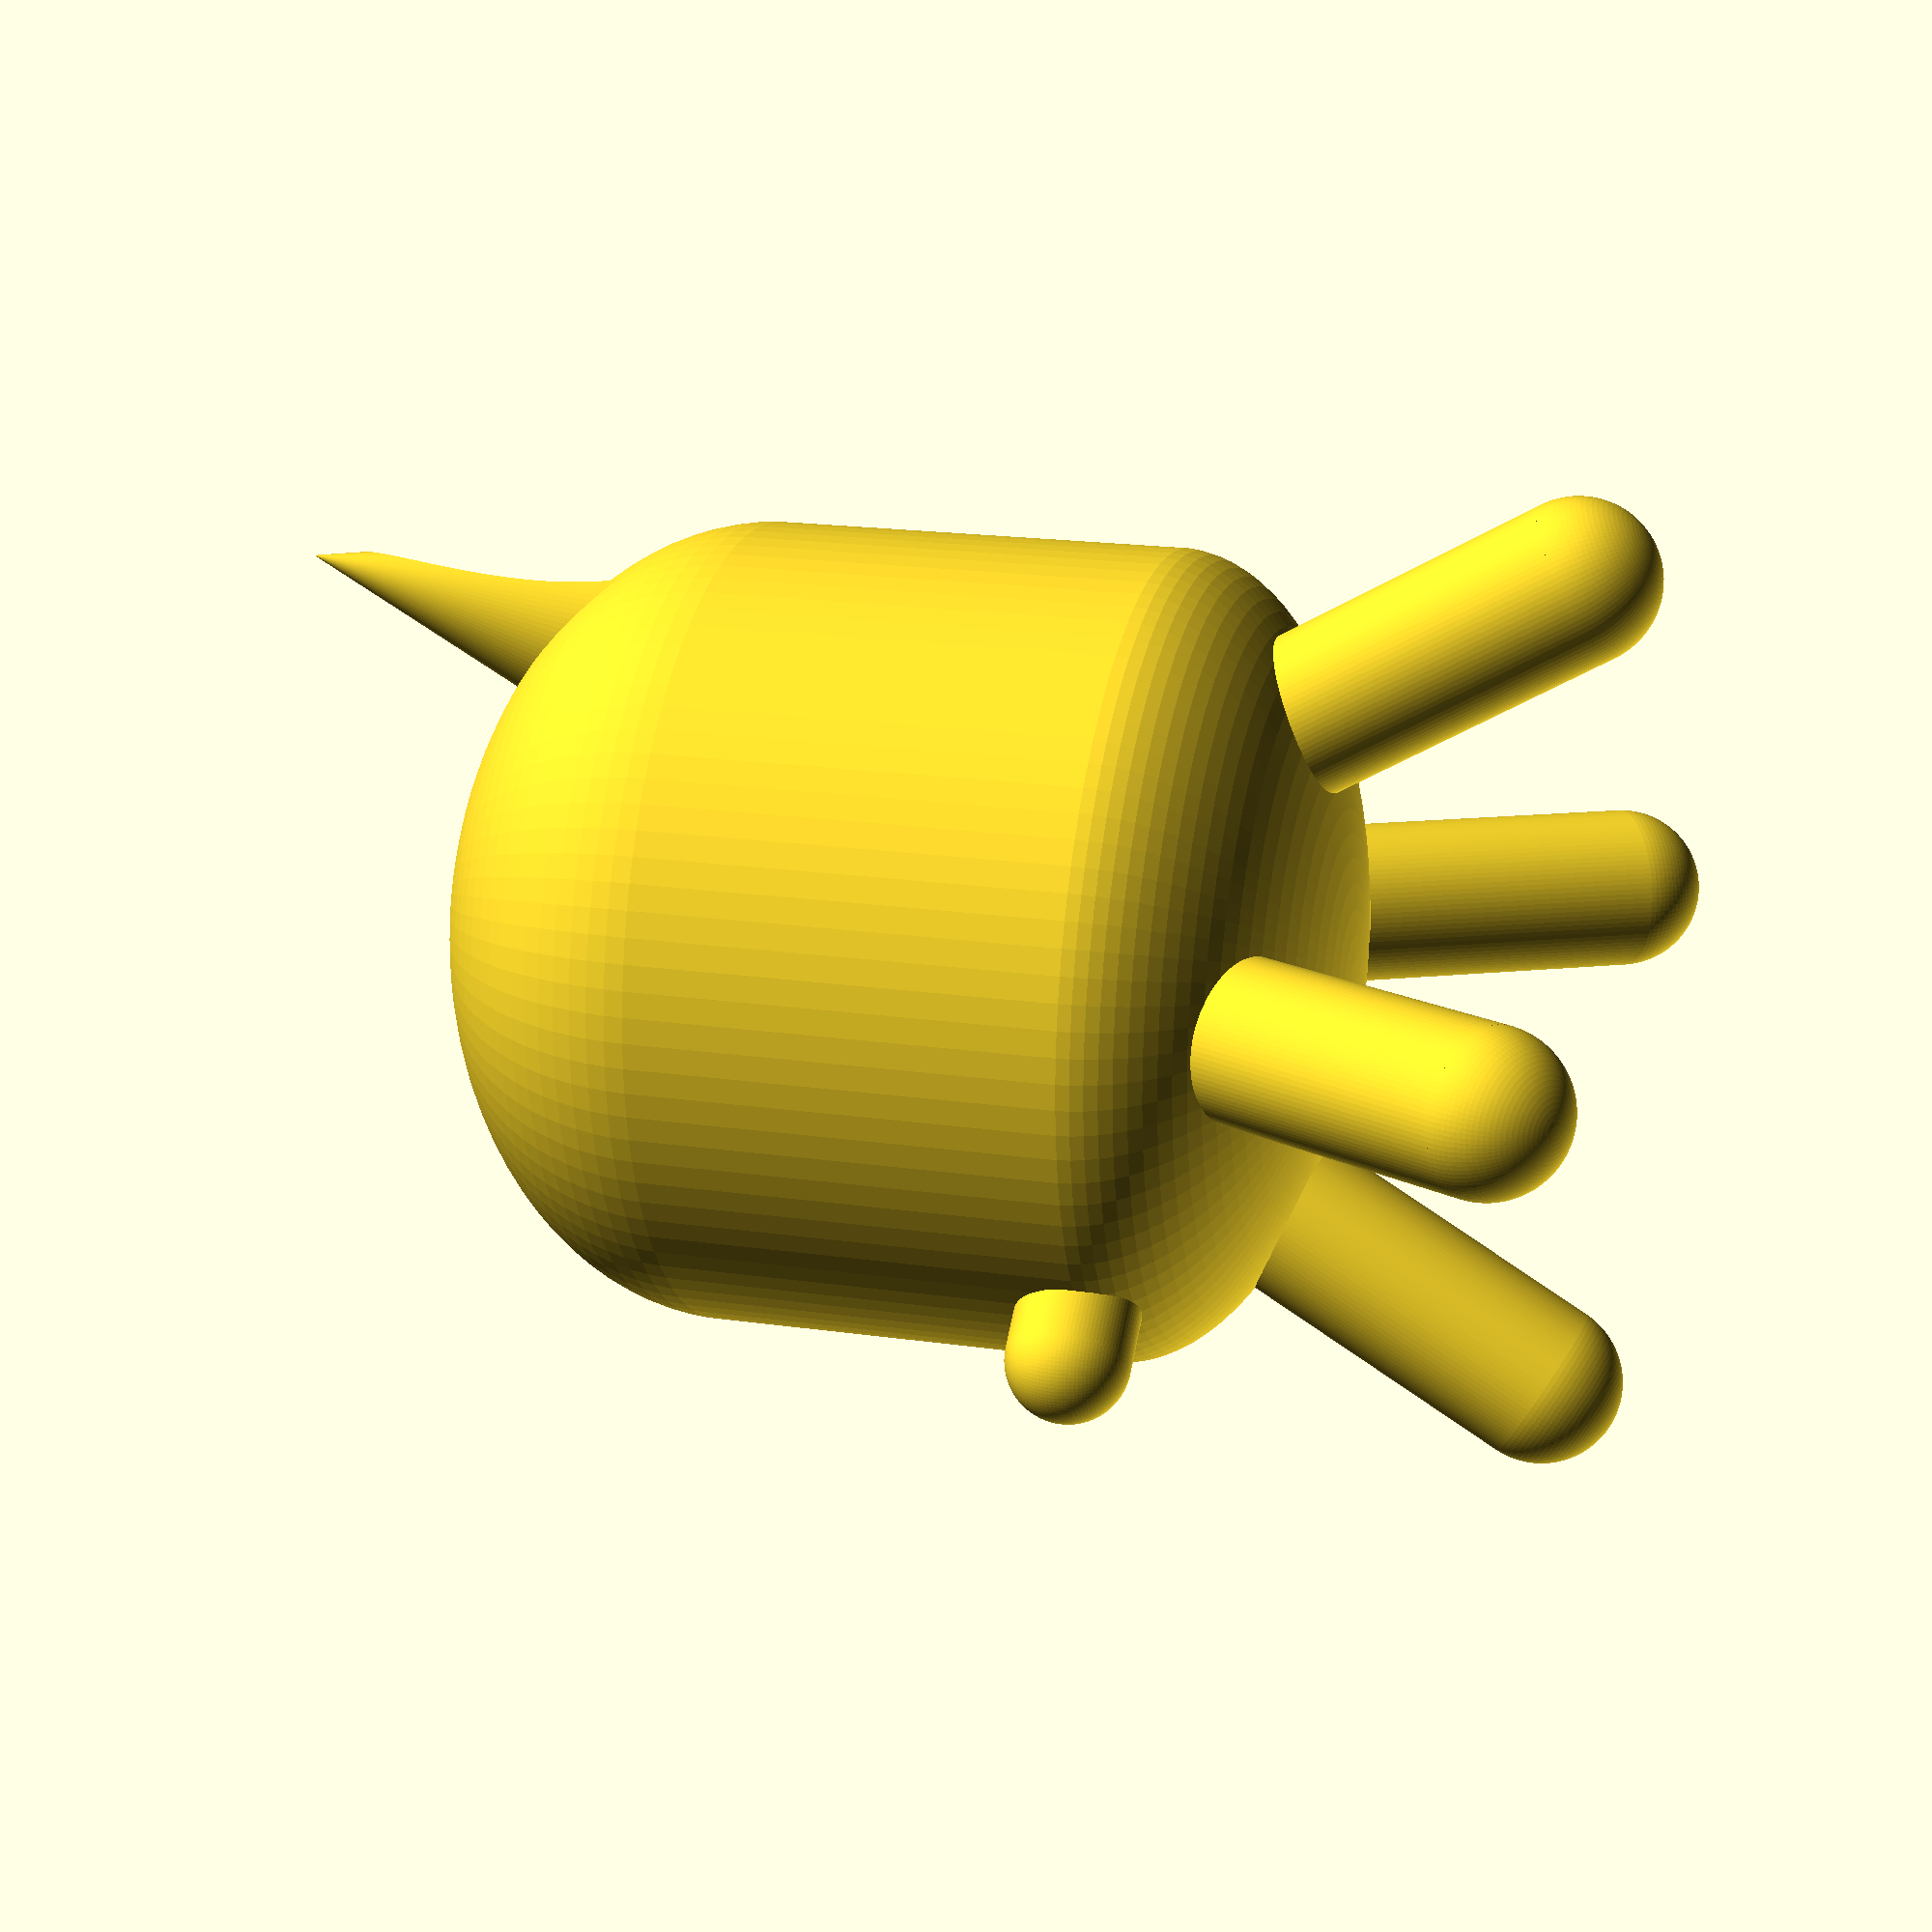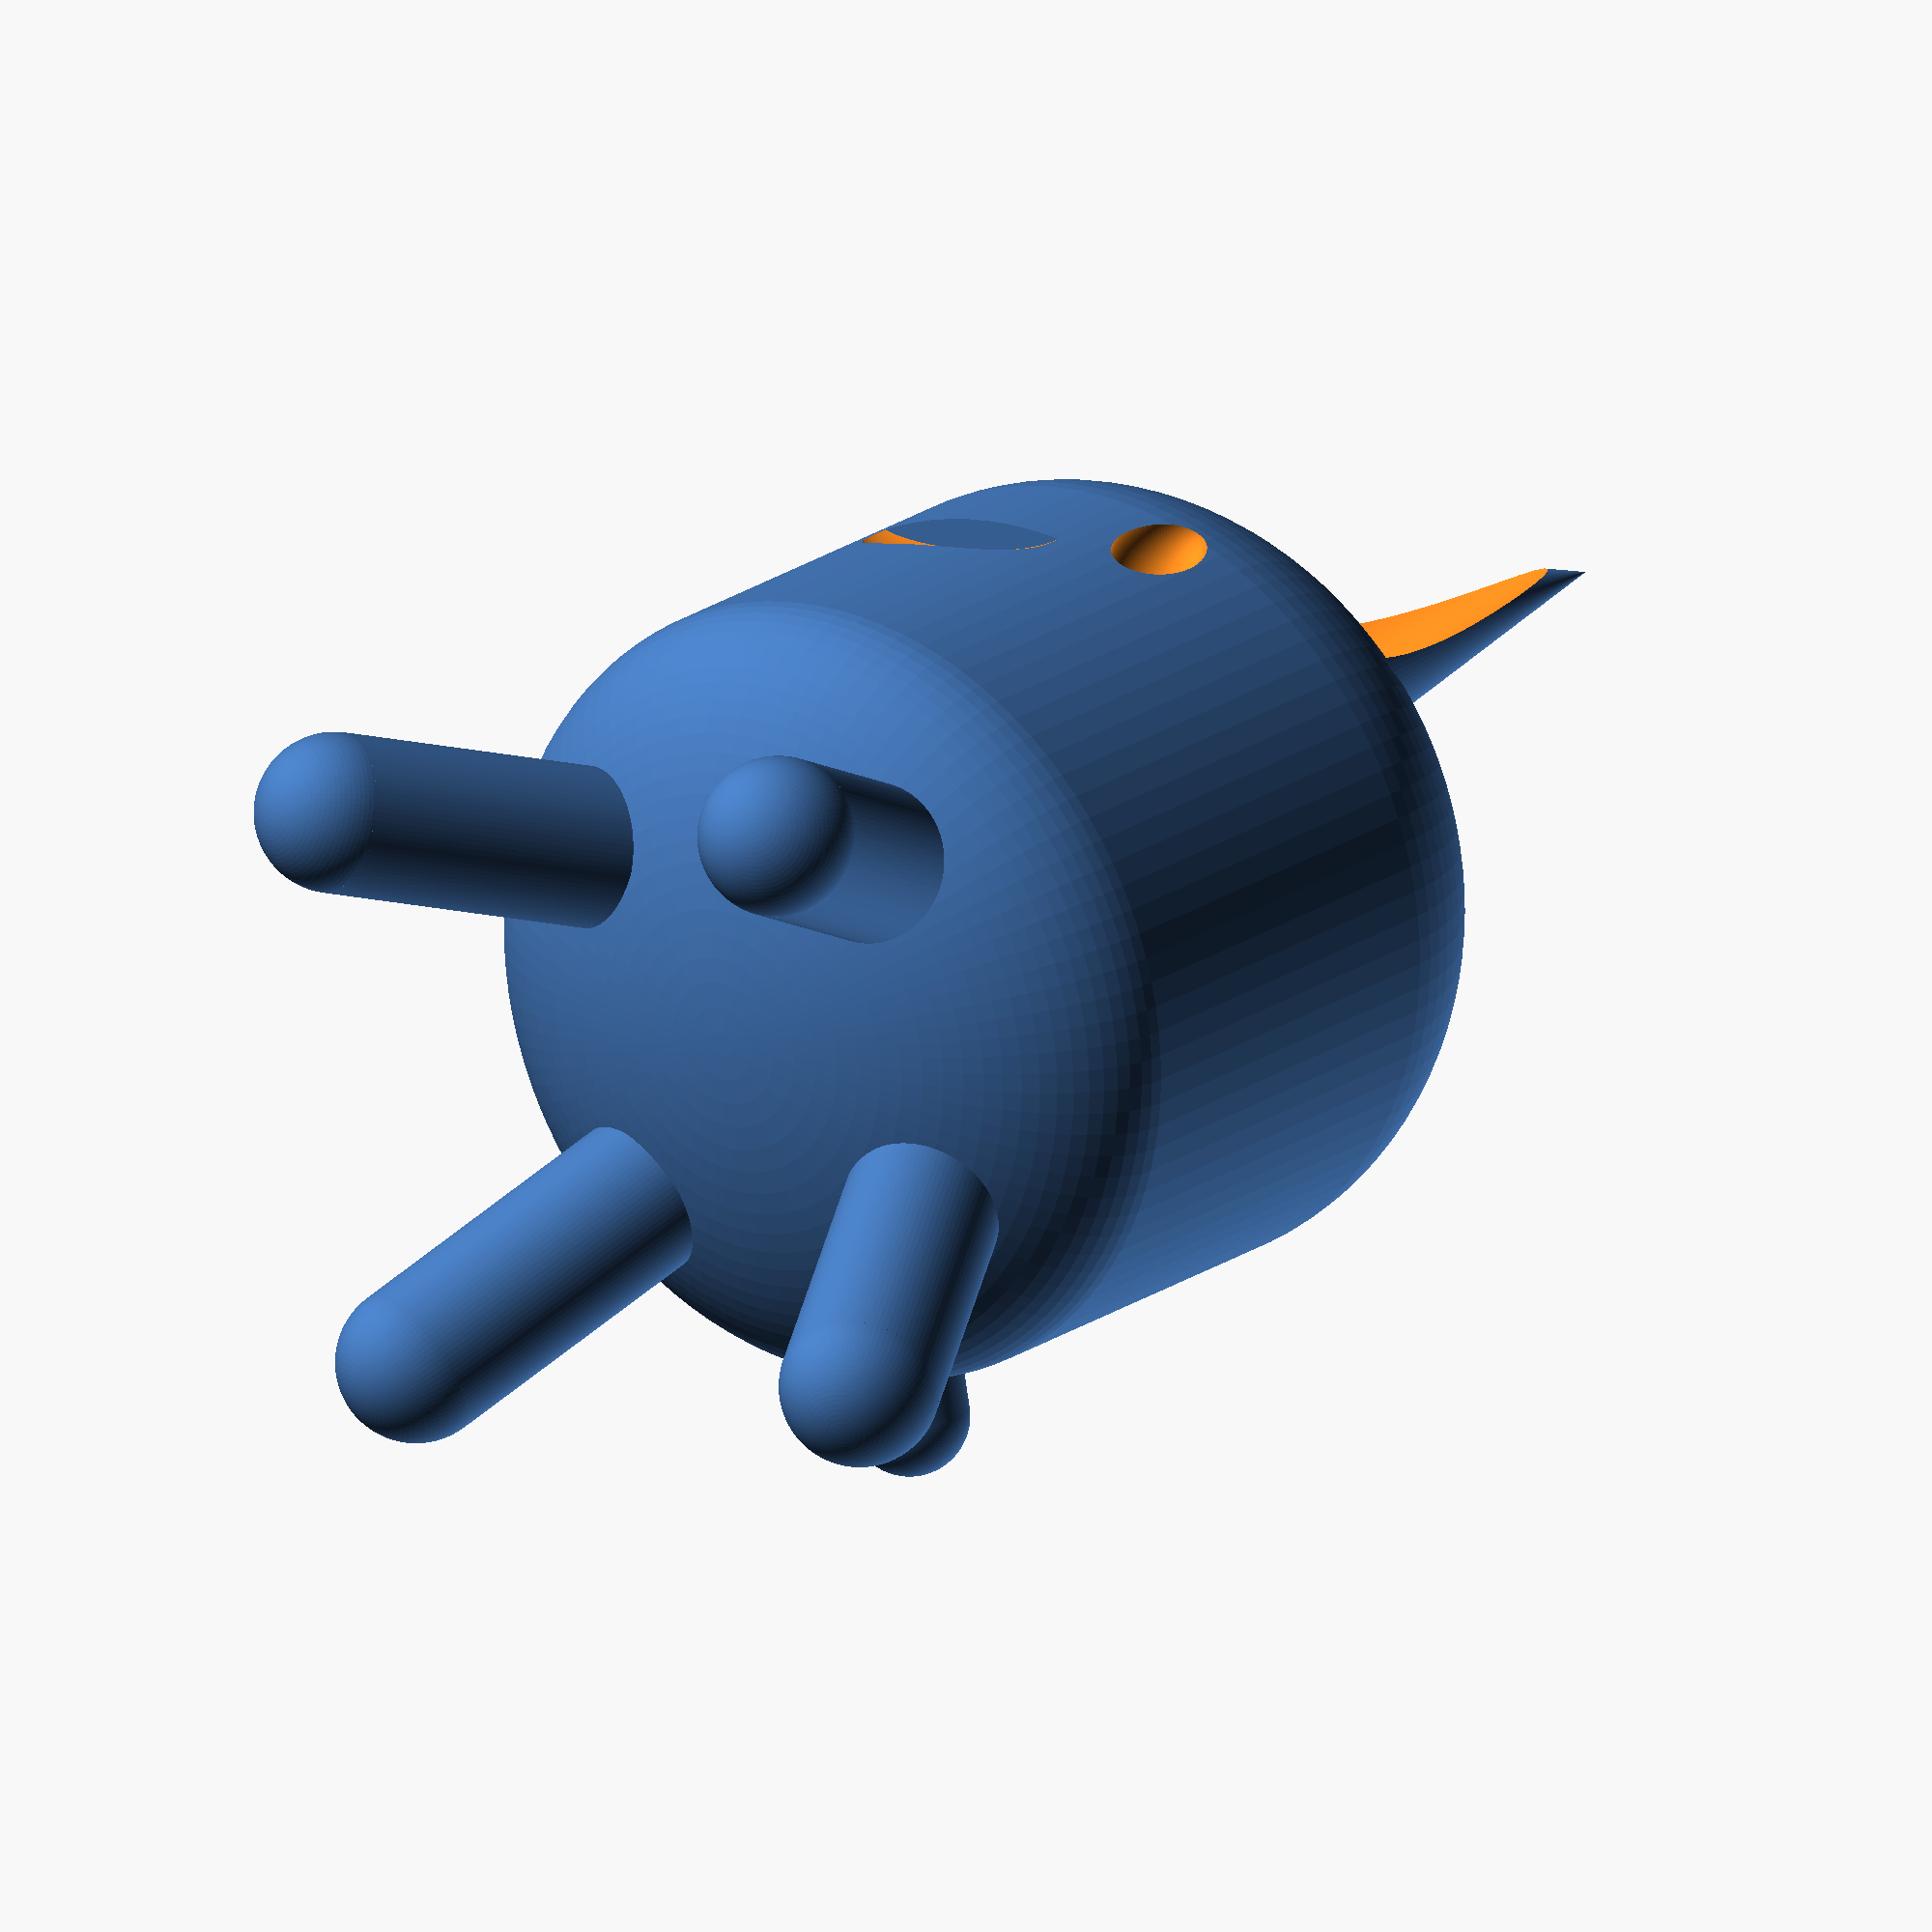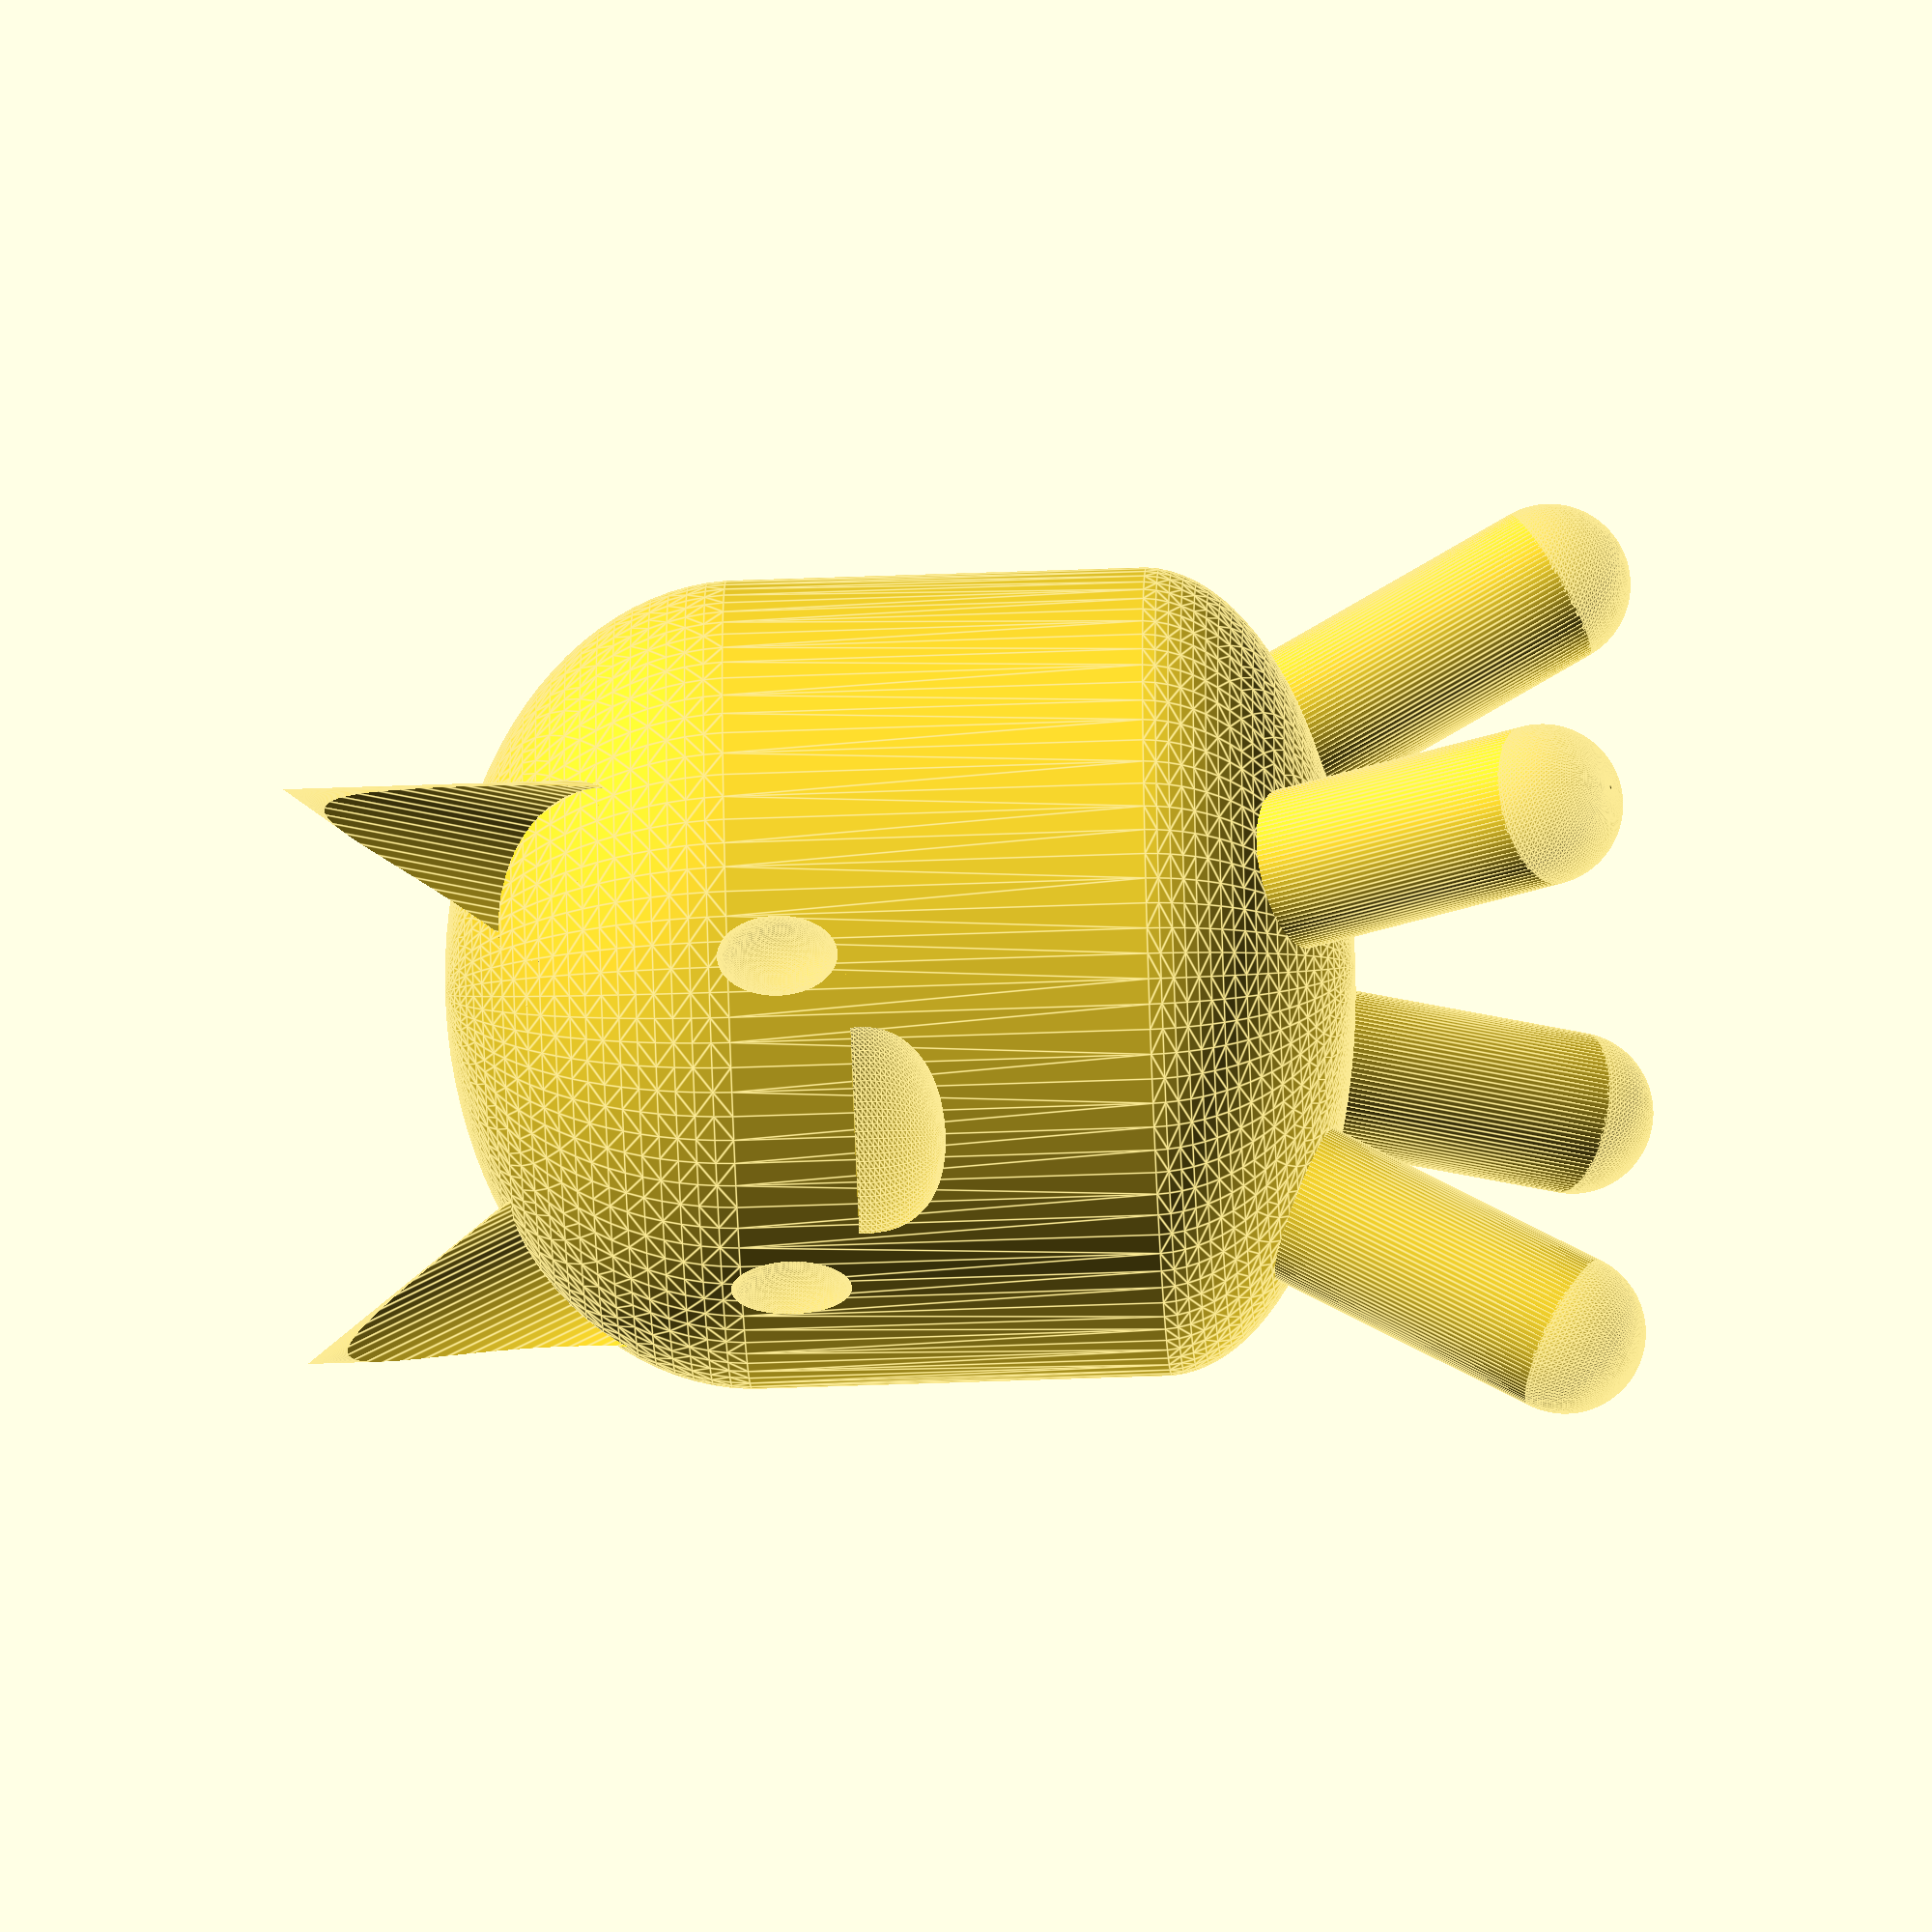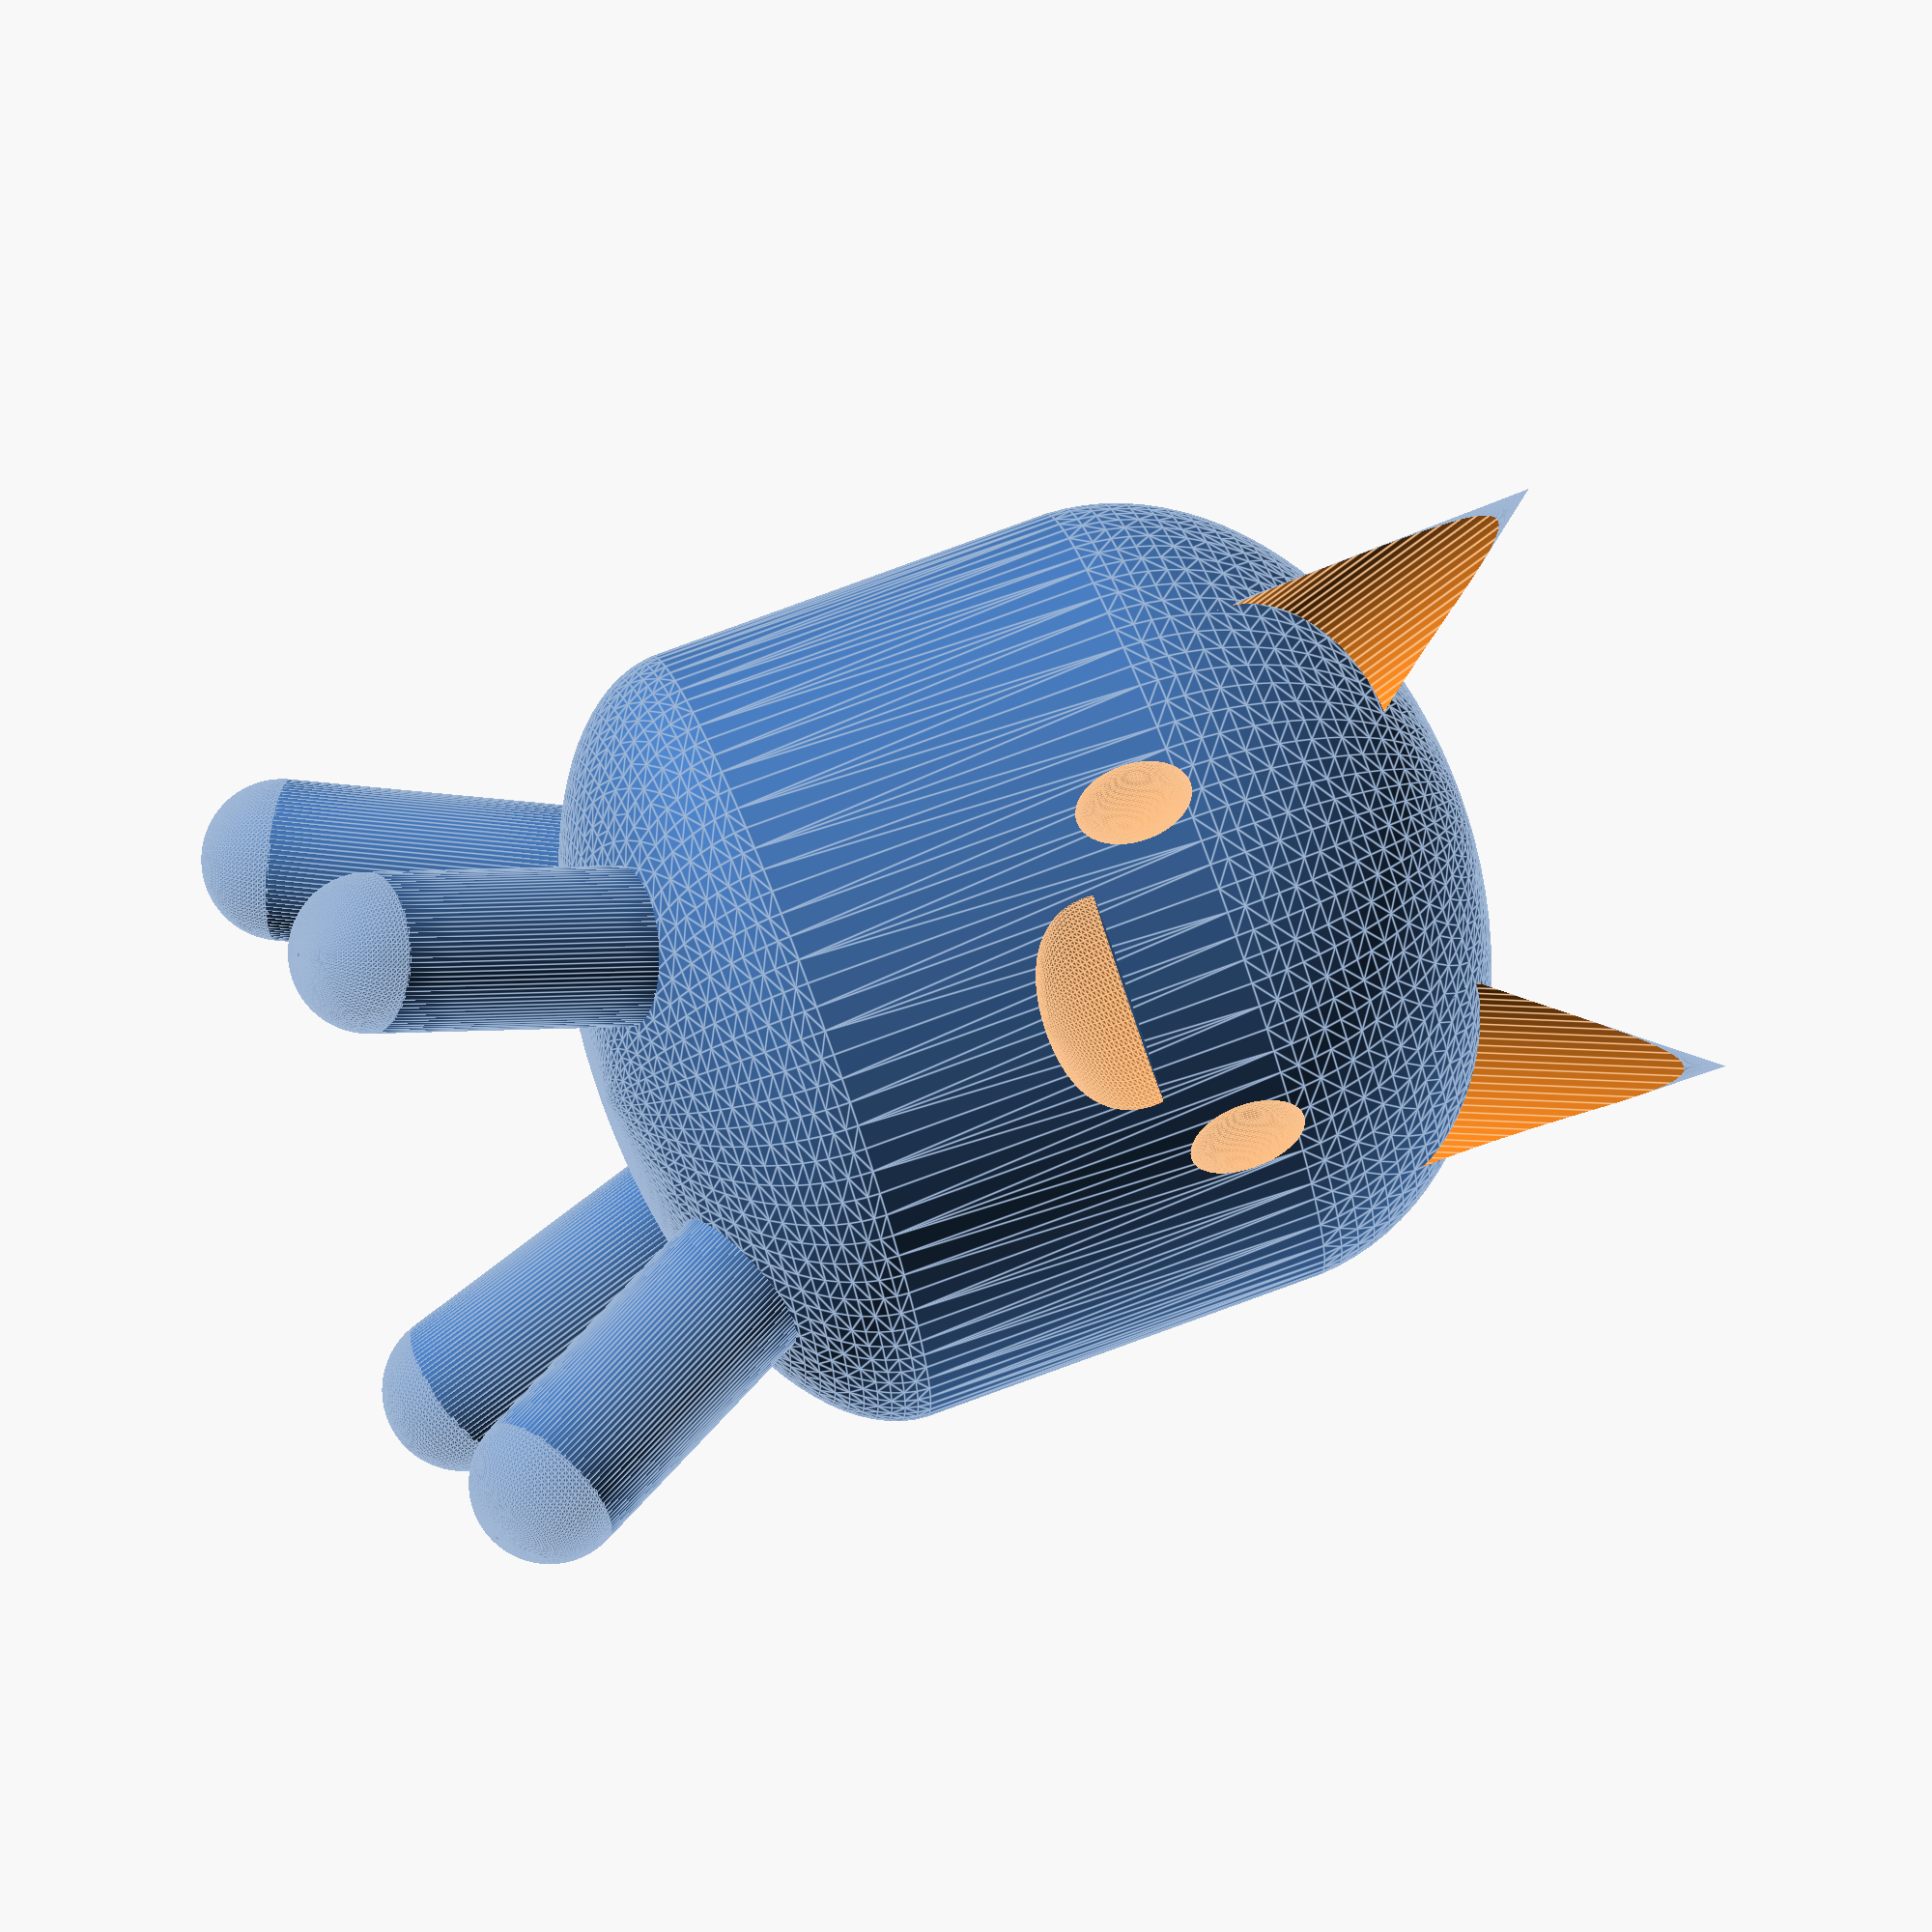
<openscad>
module plain_head() {
	hull() {
		translate([0,0,20]) {
			scale([1,1,.75]) {
				sphere(20);
			}
		}
		scale([1,1,.5]) {
			sphere(20);
		}
	}
}

module eye_form() {
 	scale([1,1,1.5]) sphere(2);
}

module mouth_form() {
	scale([.2,.8,.5]) {
		difference() {
			sphere(8);
			translate([0,0,5]) rotate([0,0,0]) cube([20,20,8], center=true);
		}
	}
}

module cat_ear() {
	difference() {
		cylinder(r1=5,r2=0,h=15);
		translate([3.5,0,0]) rotate([0,15,0]) translate([0,0,-15]) cylinder(r=6,h=30);
}
}

module leg() {
	rotate([30,0,0]) {
		cylinder(r=4,h=15);
		sphere(4);
	}
}

module tail() {
	translate([0,0,0]) rotate([0,90,0]) cylinder(r=3,h=5);
	sphere(r=3);
}

module cat() {
	difference() {
		plain_head();
		translate([18,-9,18]) {
			eye_form();
		}
		translate([18,9,18]) {
			eye_form();
		}
 		translate([20,0,14]) {
			mouth_form();
 		}
	}
	rotate([20,0,0]) translate([10,0,30]) cat_ear();
	rotate([-20,0,0]) translate([10,0,30]) cat_ear();
	translate([-22,0,0]) tail();
	offset=45;
	legs=4;
	for(leg=[1:legs]) {
		rotate([0,0,leg*360/legs+offset]) translate([0,20,-20]) leg();
	}
}

module slicer(x=0) {
	cylinder(r=5,h=32);
	translate([0,0,-35]) rotate([x,0,0]) cube([100,100,100], center=true);
}

$fn=100;
scale(.6) cat();
// rotate([-15,0,0]) scale(.5) difference() {
// 	cat();
// 	slicer(15);
// }
// scale(.5) intersection() {
// 	cat();
// 	slicer(15);
// }

</openscad>
<views>
elev=161.8 azim=42.8 roll=74.1 proj=p view=solid
elev=339.6 azim=280.4 roll=218.0 proj=o view=solid
elev=49.3 azim=71.9 roll=92.4 proj=o view=edges
elev=284.7 azim=244.4 roll=249.5 proj=o view=edges
</views>
